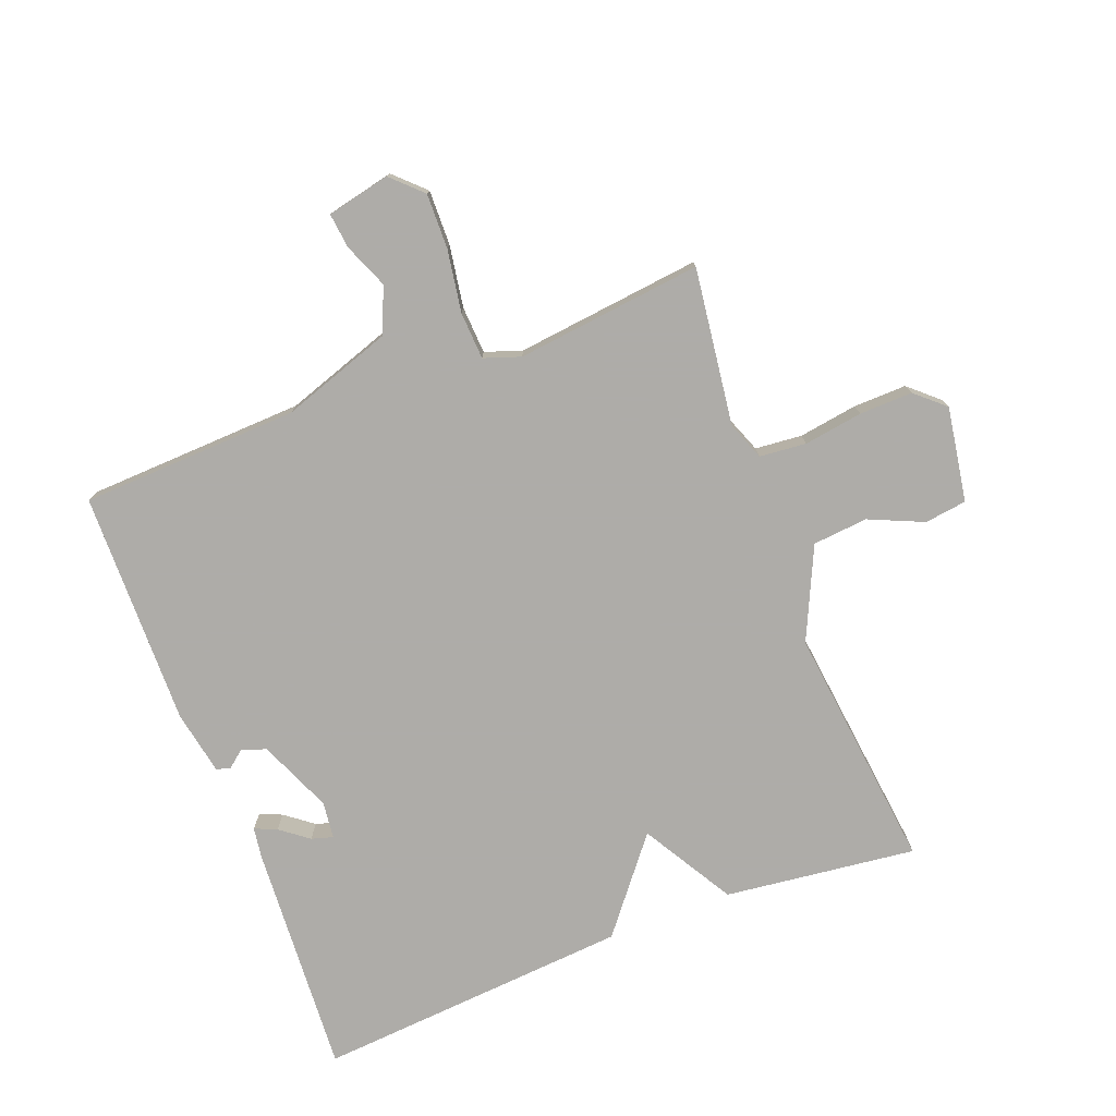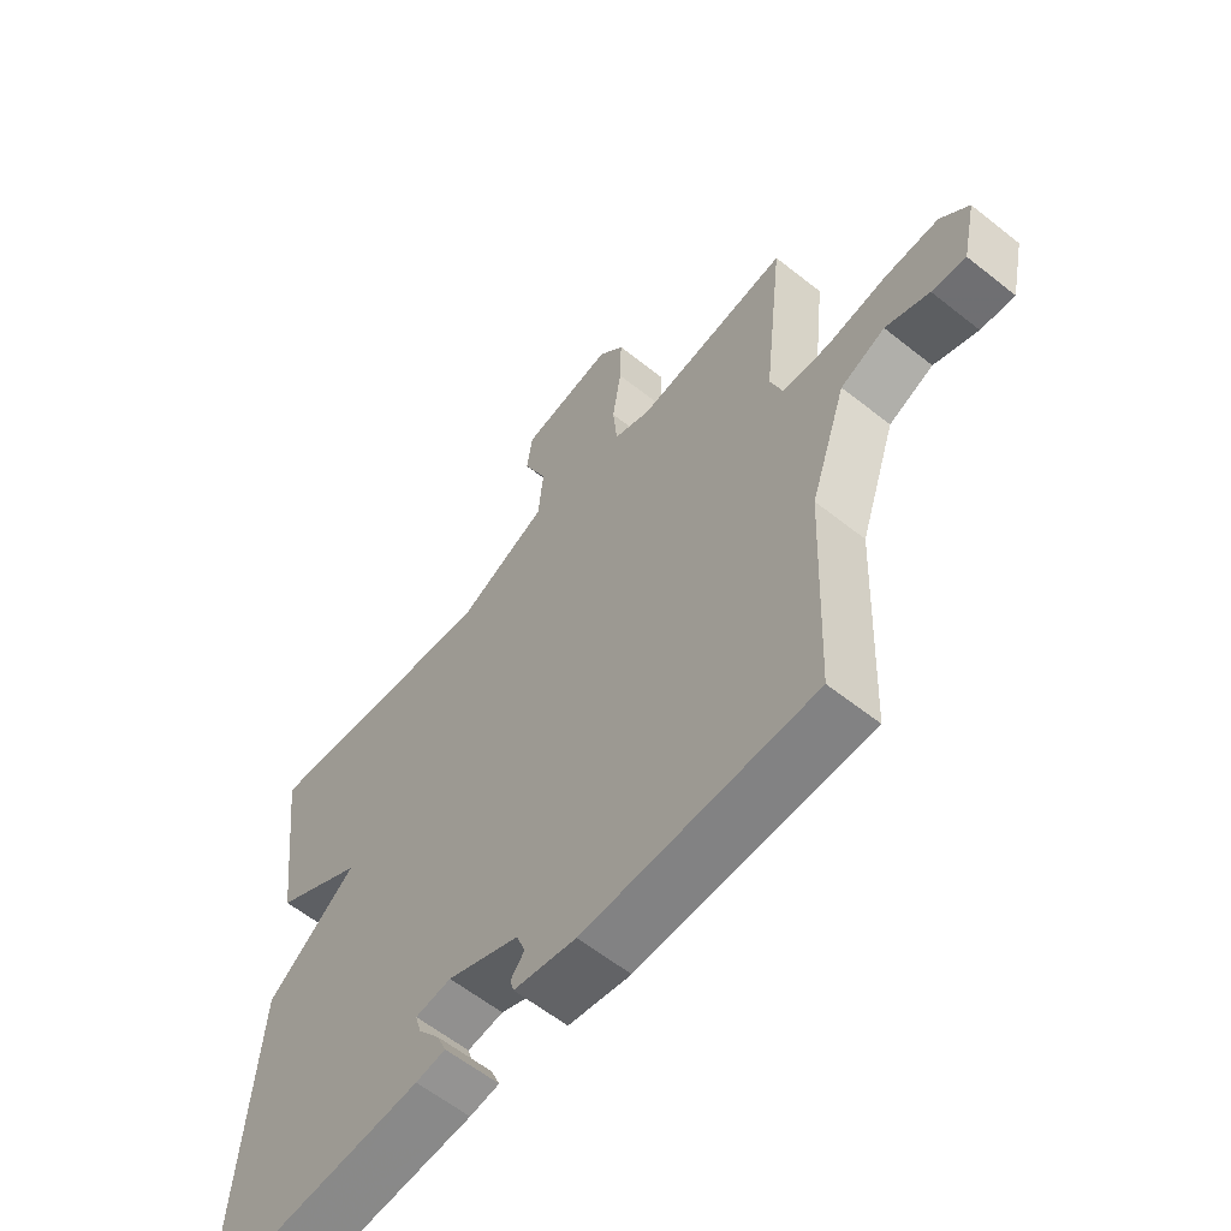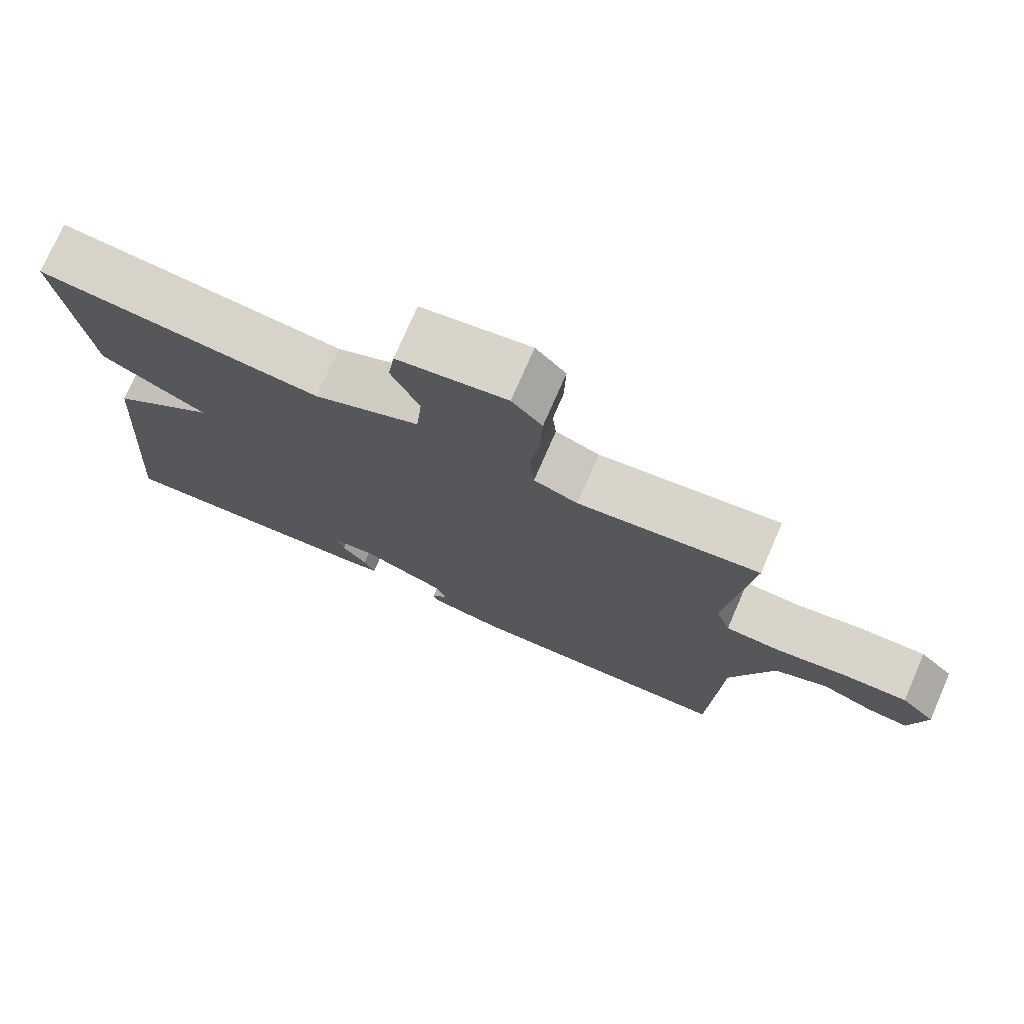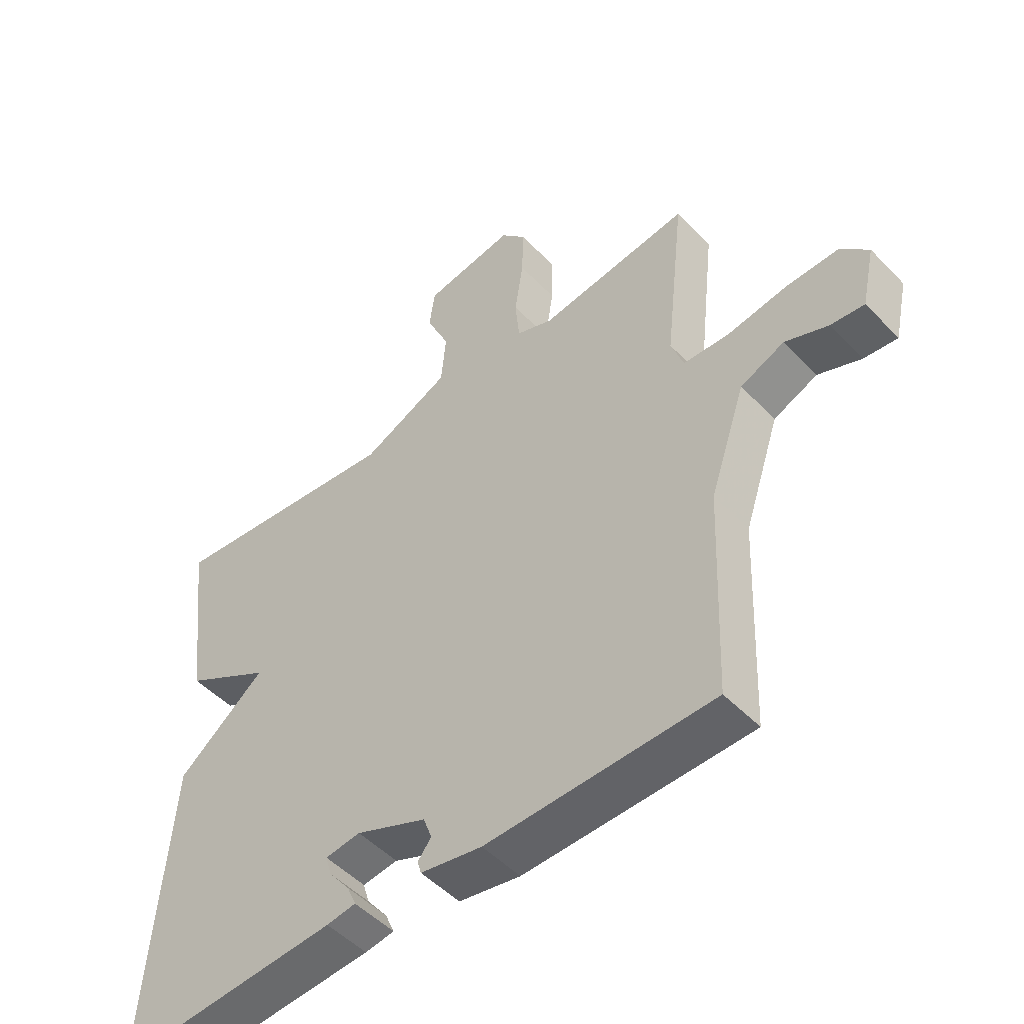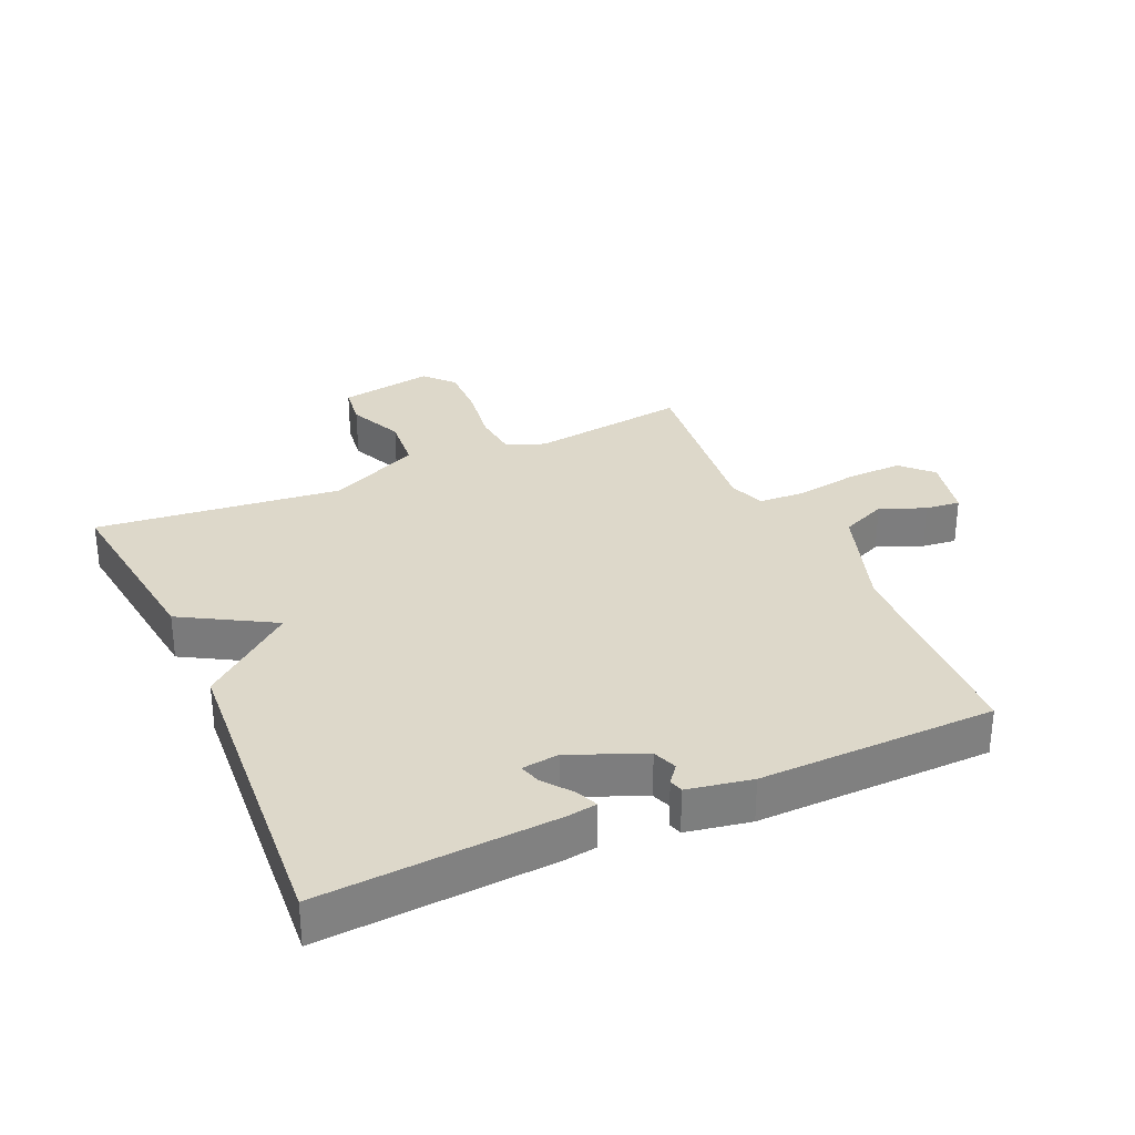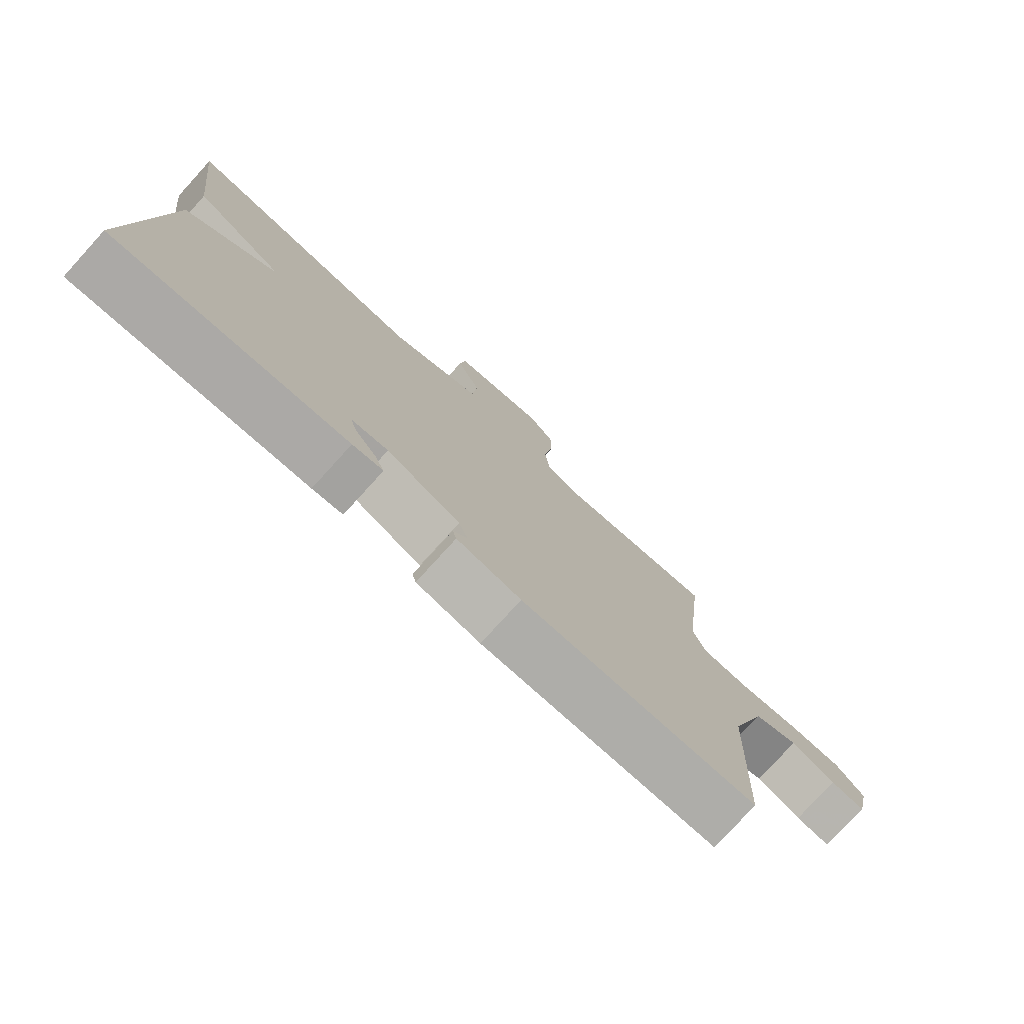
<metadata>
{"format":"obj","ext":"obj","renderer":"f3d","projection":"perspective","resolution":1024,"background":"white","views":[{"elev":-77.0,"azim":-68.9,"up":"+Y"},{"elev":-60.0,"azim":-129.2,"up":"+Z"},{"elev":75.3,"azim":-156.5,"up":"+Z"},{"elev":-50.3,"azim":-138.2,"up":"+Z"},{"elev":31.0,"azim":155.8,"up":"+Y"},{"elev":-77.7,"azim":137.7,"up":"+Z"}]}
</metadata>
<code>
v -0.5 0.07 0.5
v -0.252 0.07 0.467
v -0.192 0.07 0.49
v -0.185 0.07 0.564
v -0.199 0.07 0.657
v -0.201 0.07 0.741
v -0.16 0.07 0.787
v -0.011 0.07 0.762
v -0.002 0.07 0.696
v -0.04 0.07 0.61
v -0.032 0.07 0.523
v 0.113 0.07 0.456
v 0.5 0.07 0.5
v 0.463 0.07 0.198
v 0.319 0.07 0.114
v 0.463 0.07 -0.002
v 0.5 0.07 -0.5
v 0.133 0.07 -0.477
v 0.085 0.07 -0.47
v 0.1 0.07 -0.435
v 0.134 0.07 -0.391
v 0.144 0.07 -0.357
v 0.086 0.07 -0.35
v -0.03 0.07 -0.399
v -0.044 0.07 -0.437
v -0.022 0.07 -0.465
v -0.028 0.07 -0.487
v -0.129 0.07 -0.506
v -0.5 0.07 -0.5
v -0.514 0.07 -0.156
v -0.573 0.07 0.019
v -0.645 0.07 0.05
v -0.716 0.07 0.021
v -0.771 0.07 0.015
v -0.793 0.07 0.115
v -0.747 0.07 0.162
v -0.66 0.07 0.16
v -0.562 0.07 0.144
v -0.487 0.07 0.148
v -0.467 0.07 0.206
v -0.5 0 0.5
v -0.252 0 0.467
v -0.192 0 0.49
v -0.185 0 0.564
v -0.199 0 0.657
v -0.201 0 0.741
v -0.16 0 0.787
v -0.011 0 0.762
v -0.002 0 0.696
v -0.04 0 0.61
v -0.032 0 0.523
v 0.113 0 0.456
v 0.5 0 0.5
v 0.463 0 0.198
v 0.319 0 0.114
v 0.463 0 -0.002
v 0.5 0 -0.5
v 0.133 0 -0.477
v 0.085 0 -0.47
v 0.1 0 -0.435
v 0.134 0 -0.391
v 0.144 0 -0.357
v 0.086 0 -0.35
v -0.03 0 -0.399
v -0.044 0 -0.437
v -0.022 0 -0.465
v -0.028 0 -0.487
v -0.129 0 -0.506
v -0.5 0 -0.5
v -0.514 0 -0.156
v -0.573 0 0.019
v -0.645 0 0.05
v -0.716 0 0.021
v -0.771 0 0.015
v -0.793 0 0.115
v -0.747 0 0.162
v -0.66 0 0.16
v -0.562 0 0.144
v -0.487 0 0.148
v -0.467 0 0.206
f 36 37 38
f 35 36 38
f 34 35 38
f 33 34 38
f 32 33 38
f 31 32 38 39
f 30 31 39
f 28 29 30
f 27 28 30
f 26 27 30
f 25 26 30
f 30 39 40
f 25 30 40
f 24 25 40
f 19 20 21
f 18 19 21
f 17 18 21
f 16 17 21
f 15 16 21 22
f 12 13 14 15
f 15 22 23
f 12 15 23
f 11 12 23
f 8 9 10
f 7 8 10
f 6 7 10
f 5 6 10
f 4 5 10
f 3 4 10 11
f 23 24 40
f 11 23 40
f 3 11 40
f 2 3 40
f 1 2 40
f 78 77 76
f 78 76 75
f 78 75 74
f 78 74 73
f 78 73 72
f 79 78 72 71
f 79 71 70
f 70 69 68
f 70 68 67
f 70 67 66
f 70 66 65
f 80 79 70
f 80 70 65
f 80 65 64
f 61 60 59
f 61 59 58
f 61 58 57
f 61 57 56
f 62 61 56 55
f 55 54 53 52
f 63 62 55
f 63 55 52
f 63 52 51
f 50 49 48
f 50 48 47
f 50 47 46
f 50 46 45
f 50 45 44
f 51 50 44 43
f 80 64 63
f 80 63 51
f 80 51 43
f 80 43 42
f 80 42 41
f 1 41 42 2
f 2 42 43 3
f 3 43 44 4
f 4 44 45 5
f 5 45 46 6
f 6 46 47 7
f 7 47 48 8
f 8 48 49 9
f 9 49 50 10
f 10 50 51 11
f 11 51 52 12
f 12 52 53 13
f 13 53 54 14
f 14 54 55 15
f 15 55 56 16
f 16 56 57 17
f 17 57 58 18
f 18 58 59 19
f 19 59 60 20
f 20 60 61 21
f 21 61 62 22
f 22 62 63 23
f 23 63 64 24
f 24 64 65 25
f 25 65 66 26
f 26 66 67 27
f 27 67 68 28
f 28 68 69 29
f 29 69 70 30
f 30 70 71 31
f 31 71 72 32
f 32 72 73 33
f 33 73 74 34
f 34 74 75 35
f 35 75 76 36
f 36 76 77 37
f 37 77 78 38
f 38 78 79 39
f 39 79 80 40
f 40 80 41 1

</code>
